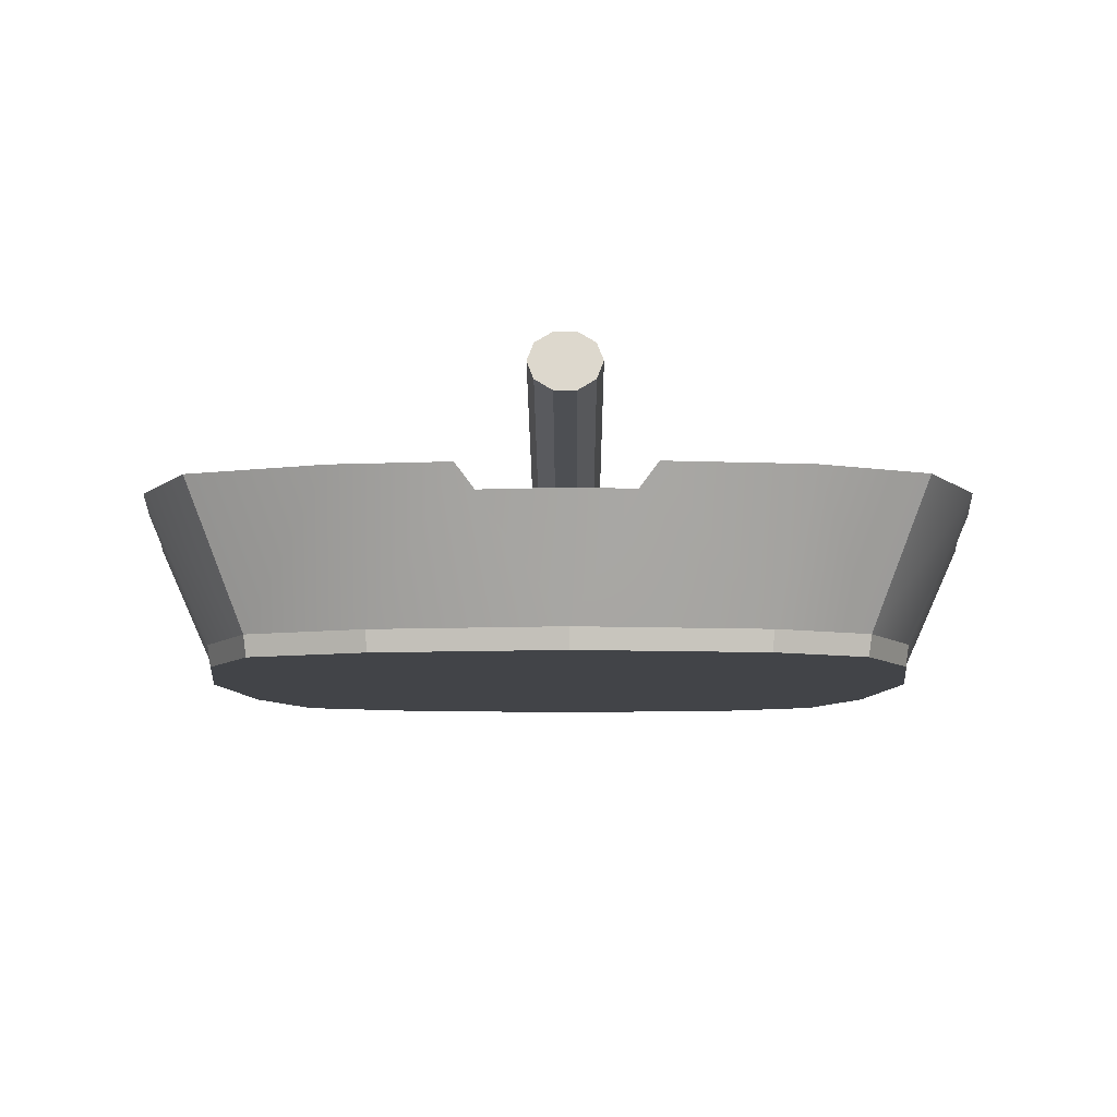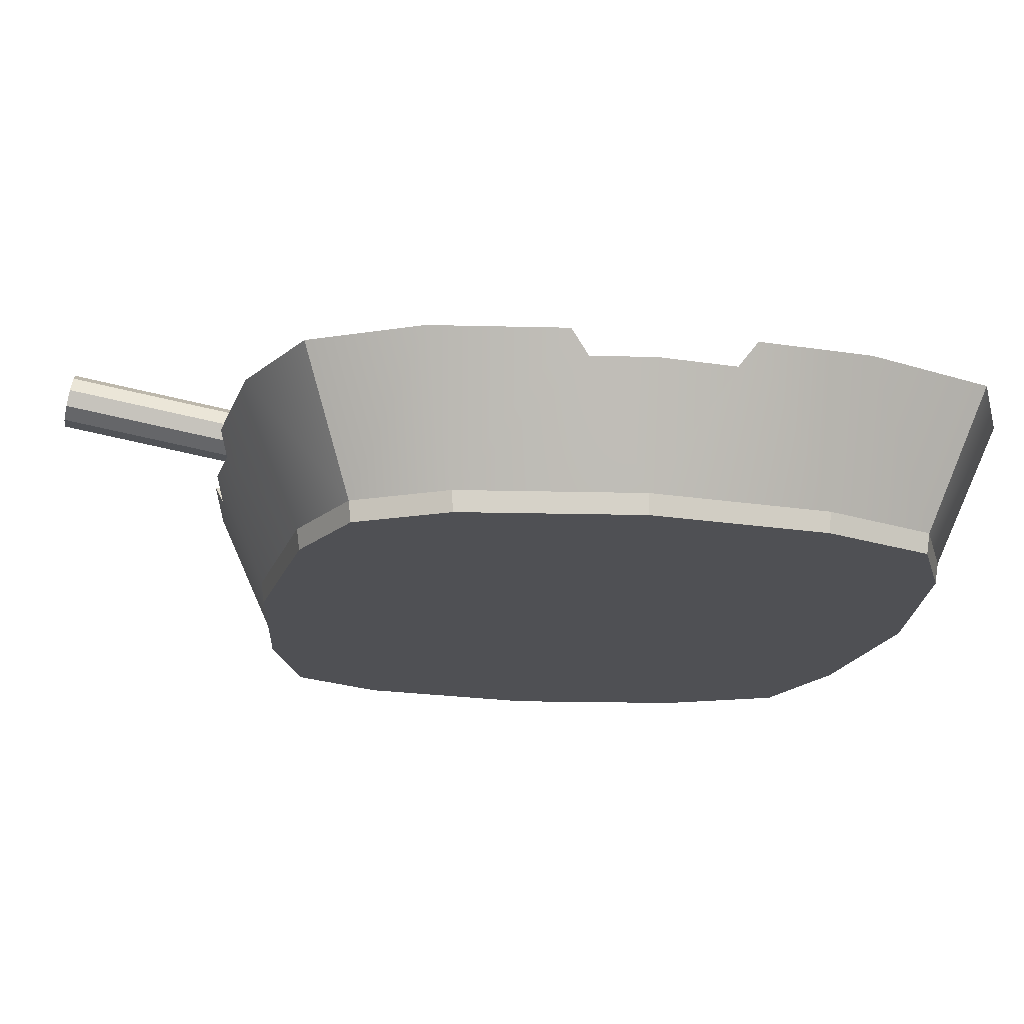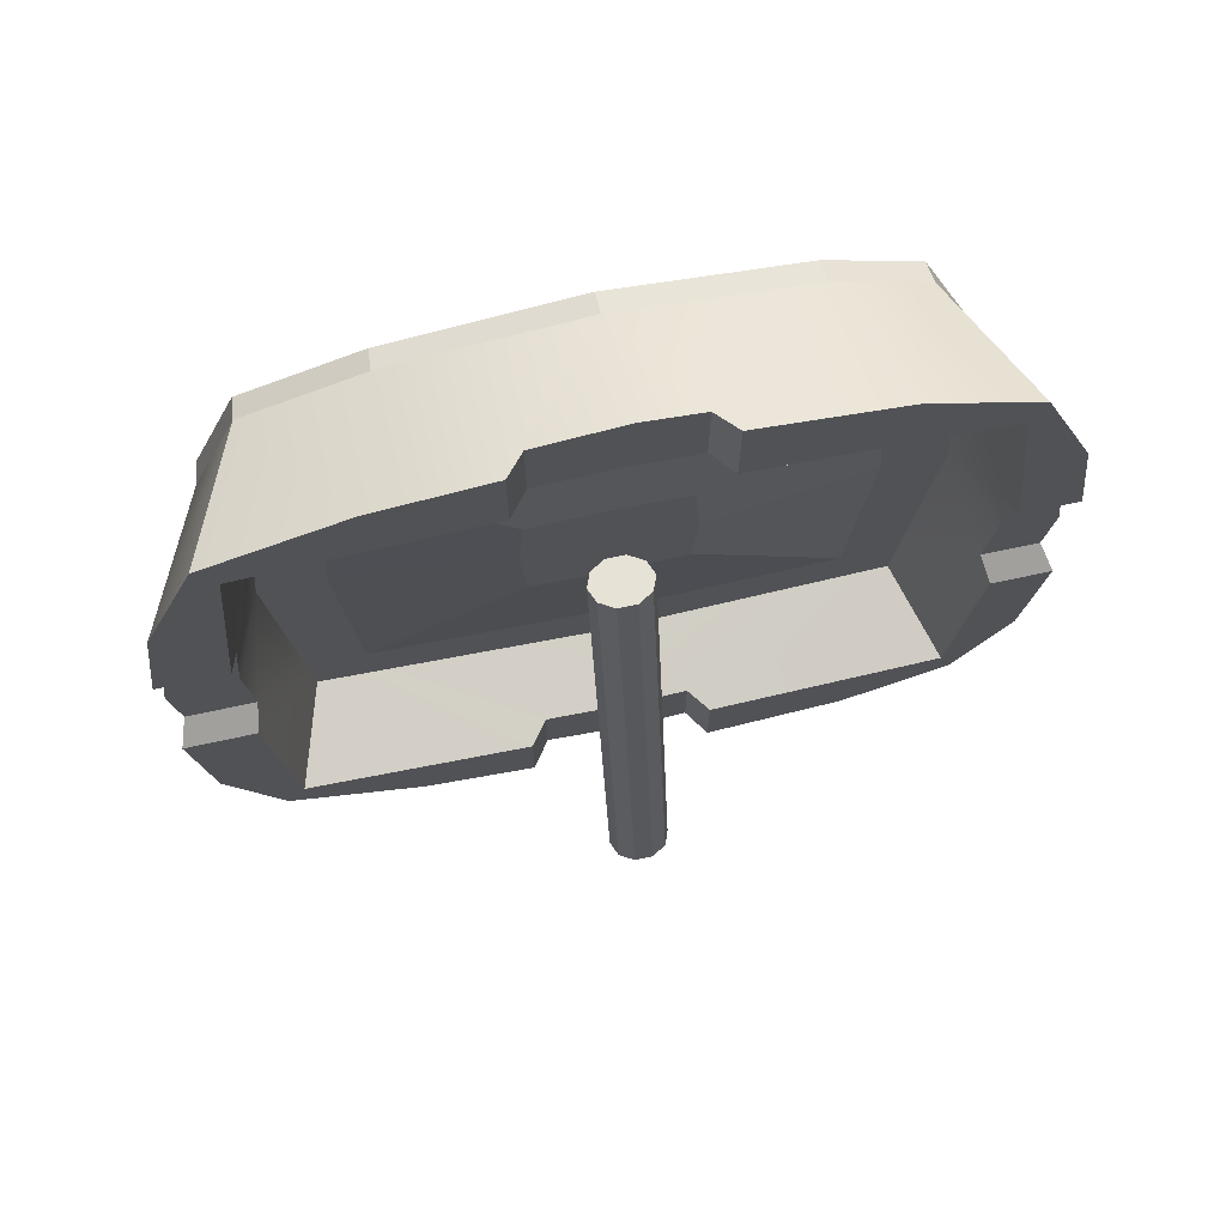
<metadata>
{"format":"obj","ext":"obj","renderer":"f3d","projection":"perspective","resolution":1024,"background":"white","views":[{"elev":-8.1,"azim":-179.7,"up":"+Y"},{"elev":-19.2,"azim":-99.7,"up":"+Y"},{"elev":71.3,"azim":167.9,"up":"+Z"}]}
</metadata>
<code>
g default
v 0.06744 0.4074 -0.01383
v 0.006848 0.3702 -0.02015
v -0.06805 0.3702 -0.02015
v -0.1286 0.4074 -0.01383
v -0.1518 0.4676 -0.003604
v -0.1286 0.5278 0.006621
v -0.06805 0.565 0.01294
v 0.006848 0.565 0.01294
v 0.06744 0.5278 0.006621
v 0.09058 0.4676 -0.003604
v 0.06744 0.7714 -2.157
v 0.006848 0.7342 -2.163
v -0.06805 0.7342 -2.163
v -0.1286 0.7714 -2.157
v -0.1518 0.8316 -2.147
v -0.1286 0.8918 -2.136
v -0.06805 0.929 -2.13
v 0.006848 0.929 -2.13
v 0.06744 0.8918 -2.136
v 0.09058 0.8316 -2.147
v -0.0306 0.4676 -0.003604
v -0.0306 0.8316 -2.147
v 0.06744 0.6708 -1.565
v 0.006848 0.6336 -1.571
v -0.06805 0.6336 -1.571
v -0.1286 0.6708 -1.565
v -0.1518 0.731 -1.554
v -0.1286 0.7912 -1.544
v -0.06805 0.8284 -1.538
v 0.006848 0.8284 -1.538
v 0.06744 0.7912 -1.544
v 0.09058 0.731 -1.554
v -1.247 0.6256 1.156
v -0.3451 0.6256 1.21
v -1.124 0.2444 1.084
v -0.7397 0.01174 1.245
v -0.9481 0.01174 0.9141
v -0.01287 0.01174 0.9731
v -0.04351 0.01174 1.33
v -1.097 0.09119 1.097
v -0.7462 0.09119 1.256
v -0.8772 0.6256 1.476
v -1.29 0.6256 1.29
v 1.348 0.01174 -0.04351
v 1.004 0.01174 -0.005384
v 0.9224 0.01174 -0.9248
v 1.262 0.01174 -0.7397
v 1.496 0.6256 -0.8772
v 1.273 0.09119 -0.7462
v 1.097 0.09119 -1.097
v 1.29 0.6256 -1.29
v -1.496 0.6256 0.774
v -0.01526 0.2444 1.154
v -0.2749 0.536 1.197
v 0.774 0.6256 -1.476
v 1.218 0.6256 -1.168
v -0.0439 0.09119 1.342
v -0.01832 0.01174 -0.009321
v 0.9224 0.01174 0.9141
v 1.36 0.09119 -0.0439
v -0.0147 0.536 1.214
v 0.2749 0.536 1.196
v 1.094 0.2444 1.084
v 1.094 0.2444 -1.097
v 1.191 0.2444 -0.006384
v 1.296 0.536 -0.006145
v -0.3451 0.6256 1.542
v 0.3451 0.6256 1.208
v 1.56 0.6256 -0.3633
v 1.292 0.6256 -0.3633
v 0.6527 0.01174 1.245
v 1.262 0.01174 0.6527
v 1.218 0.6256 1.156
v 0.6584 0.09119 1.256
v 1.273 0.09119 0.6584
v 1.27 0.536 -0.2931
v -0.2749 0.536 1.51
v 1.528 0.536 -0.2931
v 1.088 0.01174 1.088
v 1.097 0.09119 1.097
v 0.2749 0.536 1.498
v 0.3451 0.6256 1.529
v 1.273 0.536 0.2566
v 1.294 0.6256 0.3268
v 1.551 0.6256 0.3268
v 1.52 0.536 0.2566
v 0.774 0.6256 1.476
v 1.29 0.6256 1.29
v 1.496 0.6256 0.774
v -0.0503 0.536 1.538
v 1.558 0.536 -0.0503
v 0.3451 0.6256 -1.228
v 1.088 0.01174 -1.088
v -1.088 0.01174 1.088
v -0.01526 0.2444 -1.176
v -1.234 0.2444 -0.006384
v 0.2749 0.536 -1.215
v 0.6584 0.09119 -1.256
v 0.3451 0.6256 -1.529
v -1.273 0.09119 0.6584
v -1.551 0.6256 0.3268
v -1.334 0.6256 0.3268
v -0.01287 0.01174 -0.9918
v 0.6527 0.01174 -1.245
v -1.262 0.01174 0.6527
v -1.041 0.01174 -0.005384
v -0.0147 0.536 -1.236
v -1.313 0.536 0.2566
v -0.2749 0.536 -1.217
v 0.2749 0.536 -1.498
v -1.52 0.536 0.2566
v -1.34 0.536 -0.006145
v -0.3451 0.6256 -1.23
v -1.124 0.2444 -1.097
v -1.247 0.6256 -1.168
v -0.04351 0.01174 -1.33
v -1.348 0.01174 -0.04351
v -0.0439 0.09119 -1.342
v -1.36 0.09119 -0.0439
v -0.2749 0.536 -1.51
v -0.3451 0.6256 -1.542
v -0.9481 0.01174 -0.9248
v -1.31 0.536 -0.2931
v -1.331 0.6256 -0.3633
v -1.56 0.6256 -0.3633
v -1.528 0.536 -0.2931
v -0.8772 0.6256 -1.476
v -1.496 0.6256 -0.8772
v -0.7397 0.01174 -1.245
v -1.262 0.01174 -0.7397
v -0.7462 0.09119 -1.256
v -1.29 0.6256 -1.29
v -1.273 0.09119 -0.7462
v -0.0503 0.536 -1.538
v -1.558 0.536 -0.0503
v -1.097 0.09119 -1.097
v -1.088 0.01174 -1.088
v -0.9025 0.2444 1.098
v -0.9917 0.2444 -0.007318
v -0.9025 0.2444 -1.113
v 0.872 0.2444 1.098
v 0.9482 0.2444 -0.007318
v 0.872 0.2444 -1.113
v 1.113 0.2444 -0.8786
v 0.8872 0.2444 -0.8915
v -0.01656 0.2444 -0.943
v -0.9203 0.2444 -0.8915
v -1.146 0.2444 -0.8786
v 1.113 0.2444 0.8659
v 0.8872 0.2444 0.8769
v -0.01656 0.2444 0.9209
v -0.9203 0.2444 0.8769
v -1.146 0.2444 0.8659
v 0.2738 0.3176 -0.2973
v -0.02005 0.3176 -0.3141
v -0.02173 0.3176 -0.01105
v 0.2937 0.3176 -0.009838
v -0.3139 0.3176 -0.2973
v -0.3371 0.3176 -0.009838
v 0.2738 0.3176 0.2777
v -0.02005 0.3176 0.292
v -0.3139 0.3176 0.2777
g pCylinder2
f 23 24 11
f 11 24 12
f 24 25 12
f 12 25 13
f 25 26 13
f 13 26 14
f 26 27 14
f 14 27 15
f 27 28 15
f 15 28 16
f 28 29 16
f 16 29 17
f 29 30 17
f 17 30 18
f 30 31 18
f 18 31 19
f 31 32 19
f 19 32 20
f 32 23 20
f 20 23 11
f 2 1 21
f 3 2 21
f 4 3 21
f 5 4 21
f 6 5 21
f 7 6 21
f 8 7 21
f 9 8 21
f 10 9 21
f 1 10 21
f 11 12 22
f 12 13 22
f 13 14 22
f 14 15 22
f 15 16 22
f 16 17 22
f 17 18 22
f 18 19 22
f 19 20 22
f 20 11 22
f 1 2 23
f 23 2 24
f 2 3 24
f 24 3 25
f 3 4 25
f 25 4 26
f 4 5 26
f 26 5 27
f 5 6 27
f 27 6 28
f 6 7 28
f 28 7 29
f 7 8 29
f 29 8 30
f 8 9 30
f 30 9 31
f 9 10 31
f 31 10 32
f 10 1 32
f 32 1 23
f 37 38 36
f 36 38 39
f 41 42 40
f 40 42 43
f 44 45 47
f 47 45 46
f 49 50 48
f 48 50 51
f 42 33 43
f 43 33 52
f 33 34 35
f 35 34 138
f 61 53 54
f 34 54 138
f 53 138 54
f 55 56 51
f 51 56 48
f 41 36 57
f 57 36 39
f 38 58 59
f 59 58 45
f 49 60 47
f 47 60 44
f 73 63 68
f 63 141 68
f 61 62 53
f 68 141 62
f 141 53 62
f 56 64 70
f 64 144 70
f 66 76 65
f 70 144 76
f 144 65 76
f 150 151 141
f 141 151 53
f 33 42 34
f 34 42 67
f 69 48 70
f 70 48 56
f 39 38 71
f 71 38 59
f 59 45 72
f 72 45 44
f 74 57 71
f 71 57 39
f 75 72 60
f 60 72 44
f 54 34 77
f 77 34 67
f 69 70 78
f 78 70 76
f 71 59 79
f 79 59 72
f 73 84 63
f 63 84 149
f 66 65 83
f 84 83 149
f 65 149 83
f 80 74 79
f 79 74 71
f 80 79 75
f 75 79 72
f 82 68 81
f 81 68 62
f 83 84 86
f 86 84 85
f 74 80 87
f 87 80 88
f 75 89 80
f 80 89 88
f 82 87 68
f 68 87 73
f 73 89 84
f 84 89 85
f 42 41 67
f 67 41 77
f 90 77 57
f 41 57 77
f 48 69 49
f 69 78 49
f 49 78 60
f 91 60 78
f 87 88 73
f 73 88 89
f 62 61 81
f 81 61 90
f 54 77 61
f 61 77 90
f 87 82 74
f 74 82 57
f 82 81 57
f 90 57 81
f 89 75 85
f 75 60 85
f 85 60 86
f 60 91 86
f 76 66 78
f 78 66 91
f 91 66 86
f 66 83 86
f 56 92 64
f 64 92 143
f 107 95 97
f 92 97 143
f 95 143 97
f 50 49 93
f 93 49 47
f 40 94 41
f 41 94 36
f 155 156 154
f 154 156 157
f 138 152 35
f 35 152 153
f 98 55 50
f 50 55 51
f 56 55 92
f 92 55 99
f 100 40 52
f 52 40 43
f 101 52 102
f 102 52 33
f 45 58 46
f 46 58 103
f 104 93 46
f 46 93 47
f 105 37 94
f 94 37 36
f 106 58 37
f 37 58 38
f 33 35 102
f 35 153 102
f 112 108 96
f 102 153 108
f 108 153 96
f 50 93 98
f 98 93 104
f 40 100 94
f 94 100 105
f 97 92 110
f 110 92 99
f 101 102 111
f 111 102 108
f 115 114 113
f 114 140 113
f 107 109 95
f 113 140 109
f 109 140 95
f 116 104 103
f 103 104 46
f 117 106 105
f 105 106 37
f 147 148 139
f 139 148 96
f 98 104 118
f 118 104 116
f 100 119 105
f 105 119 117
f 121 113 120
f 120 113 109
f 103 58 122
f 122 58 106
f 123 124 126
f 126 124 125
f 115 124 114
f 114 124 148
f 112 96 123
f 124 123 148
f 96 148 123
f 121 127 113
f 113 127 115
f 115 128 124
f 124 128 125
f 122 129 103
f 103 129 116
f 122 106 130
f 130 106 117
f 131 118 129
f 129 118 116
f 128 115 132
f 132 115 127
f 133 130 119
f 119 130 117
f 55 98 99
f 98 118 99
f 99 118 110
f 118 134 110
f 52 101 100
f 100 101 119
f 101 111 119
f 135 119 111
f 132 127 136
f 136 127 131
f 133 128 136
f 136 128 132
f 129 122 137
f 137 122 130
f 109 107 120
f 120 107 134
f 134 107 110
f 110 107 97
f 136 131 137
f 137 131 129
f 136 137 133
f 133 137 130
f 127 121 131
f 121 120 131
f 134 118 120
f 131 120 118
f 128 133 125
f 125 133 126
f 133 119 126
f 119 135 126
f 108 112 111
f 111 112 135
f 112 123 135
f 126 135 123
f 53 151 138
f 138 151 152
f 155 158 156
f 156 158 159
f 149 150 63
f 63 150 141
f 145 142 144
f 144 142 65
f 143 145 64
f 64 145 144
f 95 146 143
f 143 146 145
f 147 146 140
f 140 146 95
f 148 147 114
f 114 147 140
f 65 142 149
f 149 142 150
f 161 160 156
f 156 160 157
f 161 156 162
f 162 156 159
f 152 139 153
f 153 139 96
f 145 146 154
f 154 146 155
f 145 154 142
f 142 154 157
f 147 158 146
f 146 158 155
f 147 139 158
f 158 139 159
f 150 160 151
f 151 160 161
f 150 142 160
f 160 142 157
f 152 151 162
f 162 151 161
f 152 162 139
f 139 162 159
g default
v 0.06744 0.4074 -0.01383
v 0.006848 0.3702 -0.02015
v -0.06805 0.3702 -0.02015
v -0.1286 0.4074 -0.01383
v -0.1518 0.4676 -0.003604
v -0.1286 0.5278 0.006621
v -0.06805 0.565 0.01294
v 0.006848 0.565 0.01294
v 0.06744 0.5278 0.006621
v 0.09058 0.4676 -0.003604
v 0.06744 0.7714 -2.157
v 0.006848 0.7342 -2.163
v -0.06805 0.7342 -2.163
v -0.1286 0.7714 -2.157
v -0.1518 0.8316 -2.147
v -0.1286 0.8918 -2.136
v -0.06805 0.929 -2.13
v 0.006848 0.929 -2.13
v 0.06744 0.8918 -2.136
v 0.09058 0.8316 -2.147
v -0.0306 0.4676 -0.003604
v -0.0306 0.8316 -2.147
v 0.06744 0.6708 -1.565
v 0.006848 0.6336 -1.571
v -0.06805 0.6336 -1.571
v -0.1286 0.6708 -1.565
v -0.1518 0.731 -1.554
v -0.1286 0.7912 -1.544
v -0.06805 0.8284 -1.538
v 0.006848 0.8284 -1.538
v 0.06744 0.7912 -1.544
v 0.09058 0.731 -1.554
v -1.247 0.6256 1.156
v -0.3451 0.6256 1.21
v -1.124 0.2444 1.084
v -0.7397 0.01174 1.245
v -0.9481 0.01174 0.9141
v -0.01287 0.01174 0.9731
v -0.04351 0.01174 1.33
v -1.097 0.09119 1.097
v -0.7462 0.09119 1.256
v -0.8772 0.6256 1.476
v -1.29 0.6256 1.29
v 1.348 0.01174 -0.04351
v 1.004 0.01174 -0.005384
v 0.9224 0.01174 -0.9248
v 1.262 0.01174 -0.7397
v 1.496 0.6256 -0.8772
v 1.273 0.09119 -0.7462
v 1.097 0.09119 -1.097
v 1.29 0.6256 -1.29
v -1.496 0.6256 0.774
v -0.01526 0.2444 1.154
v -0.2749 0.536 1.197
v 0.774 0.6256 -1.476
v 1.218 0.6256 -1.168
v -0.0439 0.09119 1.342
v -0.01832 0.01174 -0.009321
v 0.9224 0.01174 0.9141
v 1.36 0.09119 -0.0439
v -0.0147 0.536 1.214
v 0.2749 0.536 1.196
v 1.094 0.2444 1.084
v 1.094 0.2444 -1.097
v 1.191 0.2444 -0.006384
v 1.296 0.536 -0.006145
v -0.3451 0.6256 1.542
v 0.3451 0.6256 1.208
v 1.56 0.6256 -0.3633
v 1.292 0.6256 -0.3633
v 0.6527 0.01174 1.245
v 1.262 0.01174 0.6527
v 1.218 0.6256 1.156
v 0.6584 0.09119 1.256
v 1.273 0.09119 0.6584
v 1.27 0.536 -0.2931
v -0.2749 0.536 1.51
v 1.528 0.536 -0.2931
v 1.088 0.01174 1.088
v 1.097 0.09119 1.097
v 0.2749 0.536 1.498
v 0.3451 0.6256 1.529
v 1.273 0.536 0.2566
v 1.294 0.6256 0.3268
v 1.551 0.6256 0.3268
v 1.52 0.536 0.2566
v 0.774 0.6256 1.476
v 1.29 0.6256 1.29
v 1.496 0.6256 0.774
v -0.0503 0.536 1.538
v 1.558 0.536 -0.0503
v 0.3451 0.6256 -1.228
v 1.088 0.01174 -1.088
v -1.088 0.01174 1.088
v -0.01526 0.2444 -1.176
v -1.234 0.2444 -0.006384
v 0.2749 0.536 -1.215
v 0.6584 0.09119 -1.256
v 0.3451 0.6256 -1.529
v -1.273 0.09119 0.6584
v -1.551 0.6256 0.3268
v -1.334 0.6256 0.3268
v -0.01287 0.01174 -0.9918
v 0.6527 0.01174 -1.245
v -1.262 0.01174 0.6527
v -1.041 0.01174 -0.005384
v -0.0147 0.536 -1.236
v -1.313 0.536 0.2566
v -0.2749 0.536 -1.217
v 0.2749 0.536 -1.498
v -1.52 0.536 0.2566
v -1.34 0.536 -0.006145
v -0.3451 0.6256 -1.23
v -1.124 0.2444 -1.097
v -1.247 0.6256 -1.168
v -0.04351 0.01174 -1.33
v -1.348 0.01174 -0.04351
v -0.0439 0.09119 -1.342
v -1.36 0.09119 -0.0439
v -0.2749 0.536 -1.51
v -0.3451 0.6256 -1.542
v -0.9481 0.01174 -0.9248
v -1.31 0.536 -0.2931
v -1.331 0.6256 -0.3633
v -1.56 0.6256 -0.3633
v -1.528 0.536 -0.2931
v -0.8772 0.6256 -1.476
v -1.496 0.6256 -0.8772
v -0.7397 0.01174 -1.245
v -1.262 0.01174 -0.7397
v -0.7462 0.09119 -1.256
v -1.29 0.6256 -1.29
v -1.273 0.09119 -0.7462
v -0.0503 0.536 -1.538
v -1.558 0.536 -0.0503
v -1.097 0.09119 -1.097
v -1.088 0.01174 -1.088
v -0.9025 0.2444 1.098
v -0.9917 0.2444 -0.007318
v -0.9025 0.2444 -1.113
v 0.872 0.2444 1.098
v 0.9482 0.2444 -0.007318
v 0.872 0.2444 -1.113
v 1.113 0.2444 -0.8786
v 0.8872 0.2444 -0.8915
v -0.01656 0.2444 -0.943
v -0.9203 0.2444 -0.8915
v -1.146 0.2444 -0.8786
v 1.113 0.2444 0.8659
v 0.8872 0.2444 0.8769
v -0.01656 0.2444 0.9209
v -0.9203 0.2444 0.8769
v -1.146 0.2444 0.8659
v 0.2738 0.3176 -0.2973
v -0.02005 0.3176 -0.3141
v -0.02173 0.3176 -0.01105
v 0.2937 0.3176 -0.009838
v -0.3139 0.3176 -0.2973
v -0.3371 0.3176 -0.009838
v 0.2738 0.3176 0.2777
v -0.02005 0.3176 0.292
v -0.3139 0.3176 0.2777
g pCylinder2
f 185 186 173
f 173 186 174
f 186 187 174
f 174 187 175
f 187 188 175
f 175 188 176
f 188 189 176
f 176 189 177
f 189 190 177
f 177 190 178
f 190 191 178
f 178 191 179
f 191 192 179
f 179 192 180
f 192 193 180
f 180 193 181
f 193 194 181
f 181 194 182
f 194 185 182
f 182 185 173
f 164 163 183
f 165 164 183
f 166 165 183
f 167 166 183
f 168 167 183
f 169 168 183
f 170 169 183
f 171 170 183
f 172 171 183
f 163 172 183
f 173 174 184
f 174 175 184
f 175 176 184
f 176 177 184
f 177 178 184
f 178 179 184
f 179 180 184
f 180 181 184
f 181 182 184
f 182 173 184
f 163 164 185
f 185 164 186
f 164 165 186
f 186 165 187
f 165 166 187
f 187 166 188
f 166 167 188
f 188 167 189
f 167 168 189
f 189 168 190
f 168 169 190
f 190 169 191
f 169 170 191
f 191 170 192
f 170 171 192
f 192 171 193
f 171 172 193
f 193 172 194
f 172 163 194
f 194 163 185
f 199 200 198
f 198 200 201
f 203 204 202
f 202 204 205
f 206 207 209
f 209 207 208
f 211 212 210
f 210 212 213
f 204 195 205
f 205 195 214
f 195 196 197
f 197 196 300
f 223 215 216
f 196 216 300
f 215 300 216
f 217 218 213
f 213 218 210
f 203 198 219
f 219 198 201
f 200 220 221
f 221 220 207
f 211 222 209
f 209 222 206
f 235 225 230
f 225 303 230
f 223 224 215
f 230 303 224
f 303 215 224
f 218 226 232
f 226 306 232
f 228 238 227
f 232 306 238
f 306 227 238
f 312 313 303
f 303 313 215
f 195 204 196
f 196 204 229
f 231 210 232
f 232 210 218
f 201 200 233
f 233 200 221
f 221 207 234
f 234 207 206
f 236 219 233
f 233 219 201
f 237 234 222
f 222 234 206
f 216 196 239
f 239 196 229
f 231 232 240
f 240 232 238
f 233 221 241
f 241 221 234
f 235 246 225
f 225 246 311
f 228 227 245
f 246 245 311
f 227 311 245
f 242 236 241
f 241 236 233
f 242 241 237
f 237 241 234
f 244 230 243
f 243 230 224
f 245 246 248
f 248 246 247
f 236 242 249
f 249 242 250
f 237 251 242
f 242 251 250
f 244 249 230
f 230 249 235
f 235 251 246
f 246 251 247
f 204 203 229
f 229 203 239
f 252 239 219
f 203 219 239
f 210 231 211
f 231 240 211
f 211 240 222
f 253 222 240
f 249 250 235
f 235 250 251
f 224 223 243
f 243 223 252
f 216 239 223
f 223 239 252
f 249 244 236
f 236 244 219
f 244 243 219
f 252 219 243
f 251 237 247
f 237 222 247
f 247 222 248
f 222 253 248
f 238 228 240
f 240 228 253
f 253 228 248
f 228 245 248
f 218 254 226
f 226 254 305
f 269 257 259
f 254 259 305
f 257 305 259
f 212 211 255
f 255 211 209
f 202 256 203
f 203 256 198
f 317 318 316
f 316 318 319
f 300 314 197
f 197 314 315
f 260 217 212
f 212 217 213
f 218 217 254
f 254 217 261
f 262 202 214
f 214 202 205
f 263 214 264
f 264 214 195
f 207 220 208
f 208 220 265
f 266 255 208
f 208 255 209
f 267 199 256
f 256 199 198
f 268 220 199
f 199 220 200
f 195 197 264
f 197 315 264
f 274 270 258
f 264 315 270
f 270 315 258
f 212 255 260
f 260 255 266
f 202 262 256
f 256 262 267
f 259 254 272
f 272 254 261
f 263 264 273
f 273 264 270
f 277 276 275
f 276 302 275
f 269 271 257
f 275 302 271
f 271 302 257
f 278 266 265
f 265 266 208
f 279 268 267
f 267 268 199
f 309 310 301
f 301 310 258
f 260 266 280
f 280 266 278
f 262 281 267
f 267 281 279
f 283 275 282
f 282 275 271
f 265 220 284
f 284 220 268
f 285 286 288
f 288 286 287
f 277 286 276
f 276 286 310
f 274 258 285
f 286 285 310
f 258 310 285
f 283 289 275
f 275 289 277
f 277 290 286
f 286 290 287
f 284 291 265
f 265 291 278
f 284 268 292
f 292 268 279
f 293 280 291
f 291 280 278
f 290 277 294
f 294 277 289
f 295 292 281
f 281 292 279
f 217 260 261
f 260 280 261
f 261 280 272
f 280 296 272
f 214 263 262
f 262 263 281
f 263 273 281
f 297 281 273
f 294 289 298
f 298 289 293
f 295 290 298
f 298 290 294
f 291 284 299
f 299 284 292
f 271 269 282
f 282 269 296
f 296 269 272
f 272 269 259
f 298 293 299
f 299 293 291
f 298 299 295
f 295 299 292
f 289 283 293
f 283 282 293
f 296 280 282
f 293 282 280
f 290 295 287
f 287 295 288
f 295 281 288
f 281 297 288
f 270 274 273
f 273 274 297
f 274 285 297
f 288 297 285
f 215 313 300
f 300 313 314
f 317 320 318
f 318 320 321
f 311 312 225
f 225 312 303
f 307 304 306
f 306 304 227
f 305 307 226
f 226 307 306
f 257 308 305
f 305 308 307
f 309 308 302
f 302 308 257
f 310 309 276
f 276 309 302
f 227 304 311
f 311 304 312
f 323 322 318
f 318 322 319
f 323 318 324
f 324 318 321
f 314 301 315
f 315 301 258
f 307 308 316
f 316 308 317
f 307 316 304
f 304 316 319
f 309 320 308
f 308 320 317
f 309 301 320
f 320 301 321
f 312 322 313
f 313 322 323
f 312 304 322
f 322 304 319
f 314 313 324
f 324 313 323
f 314 324 301
f 301 324 321

</code>
